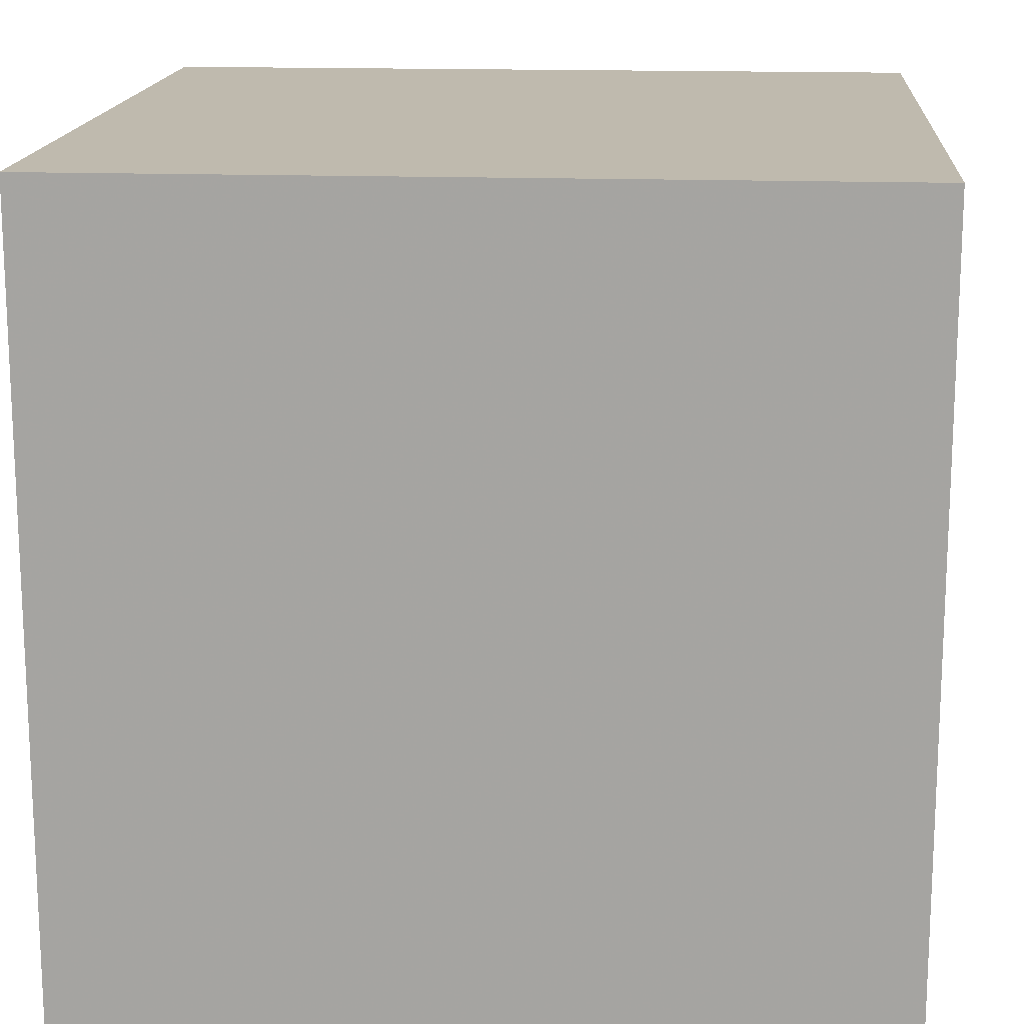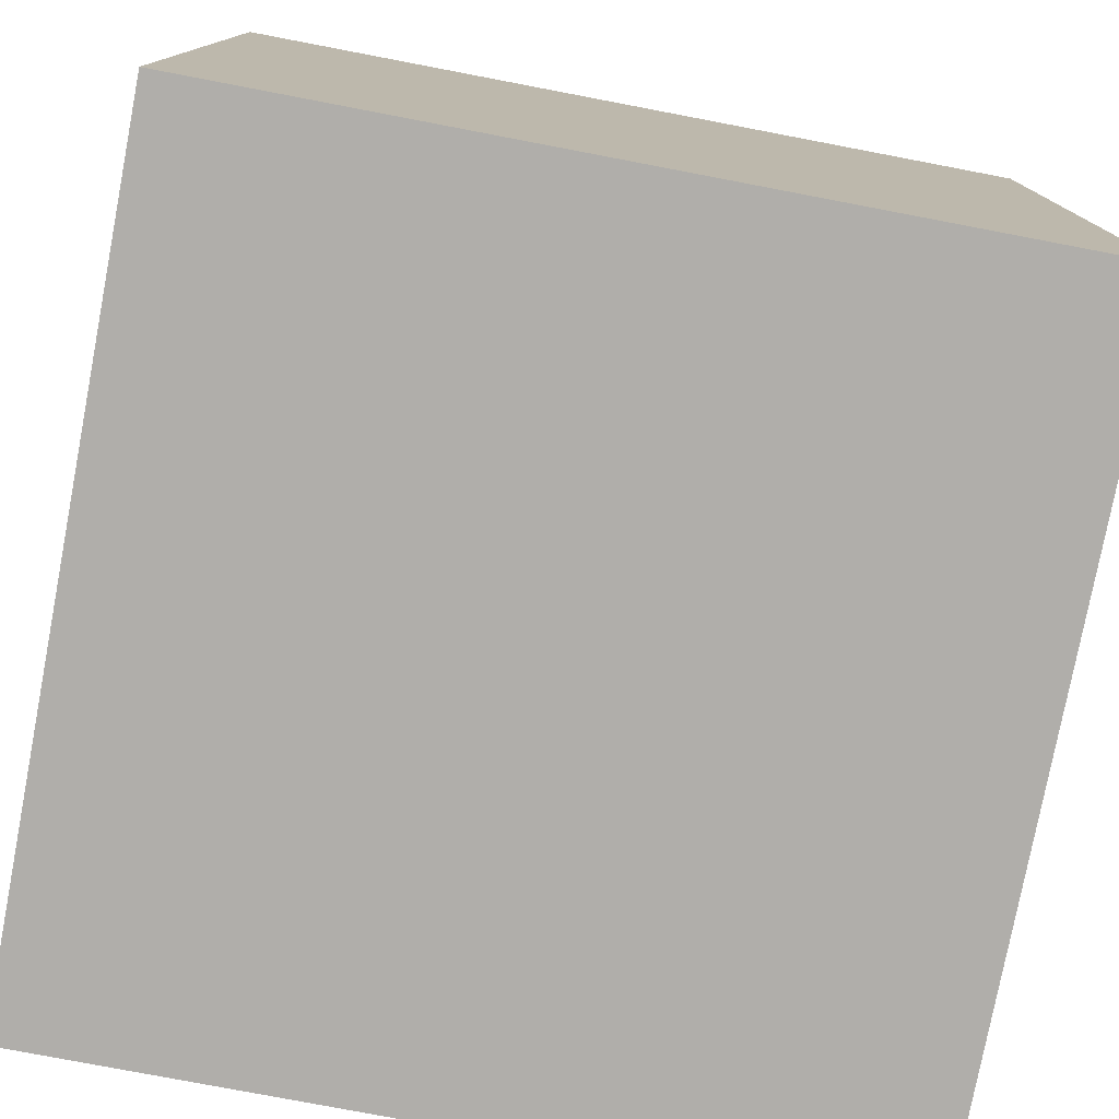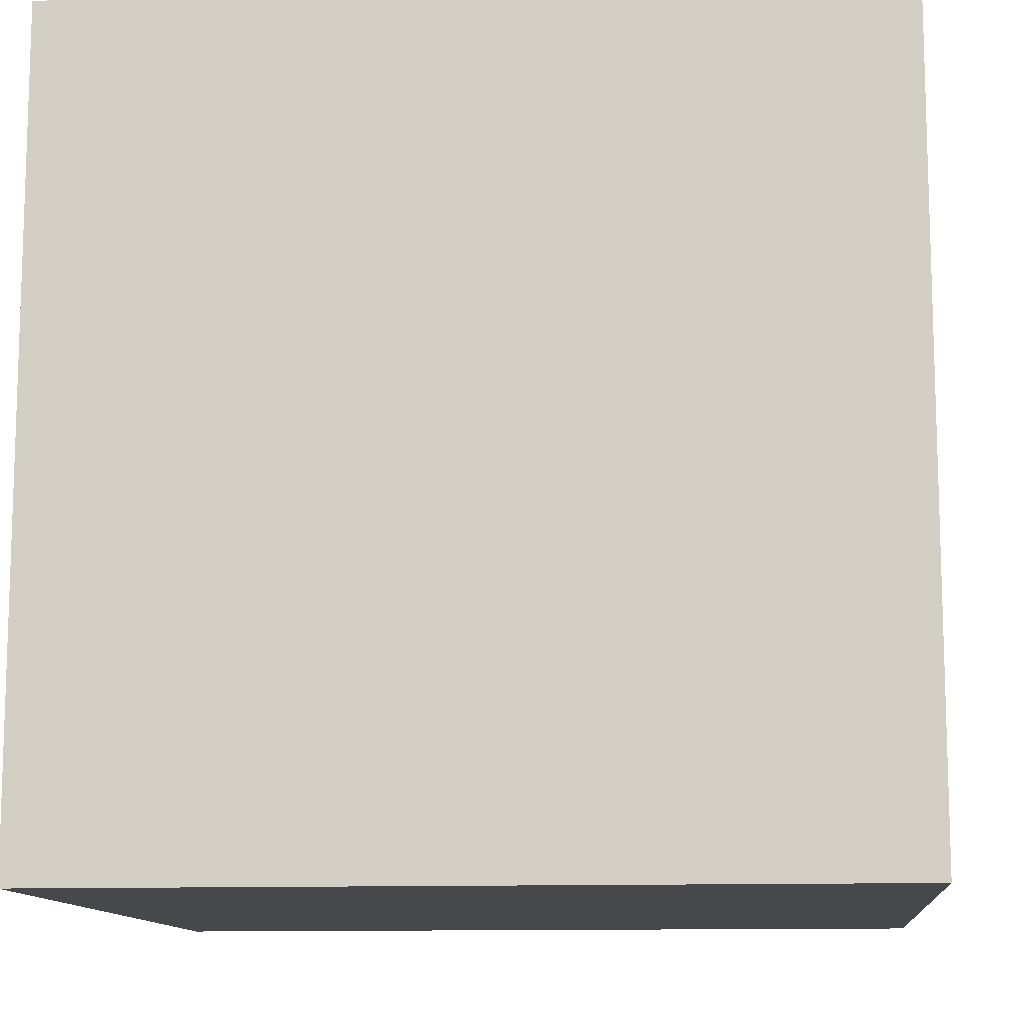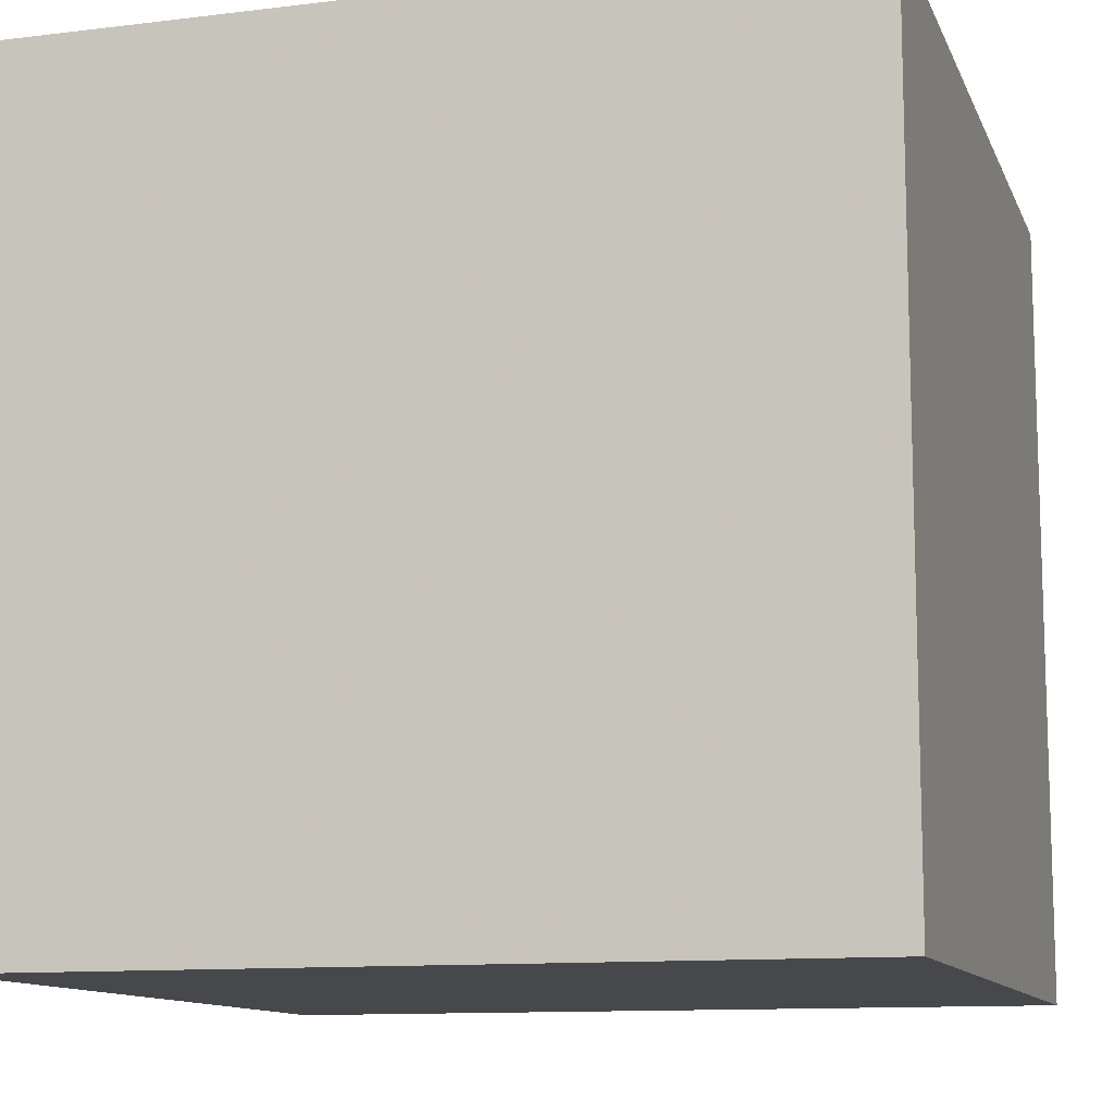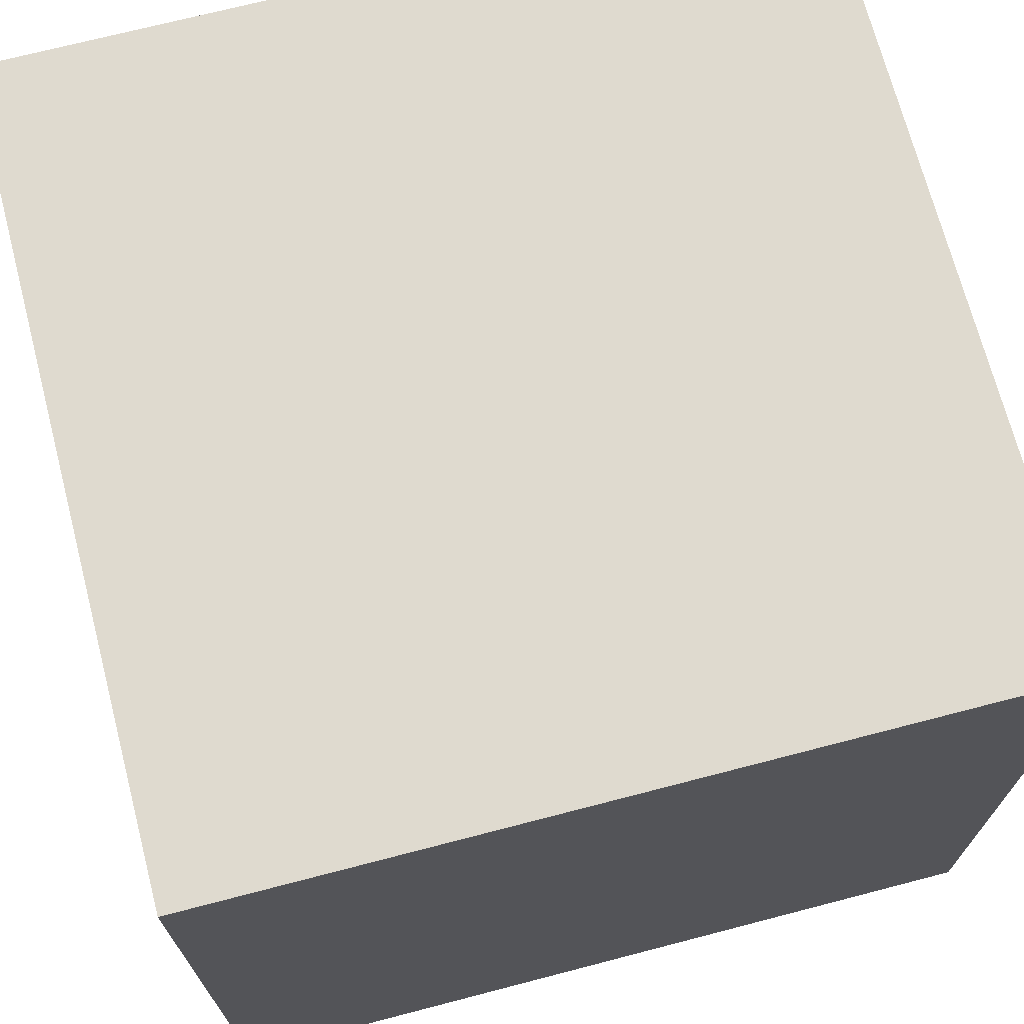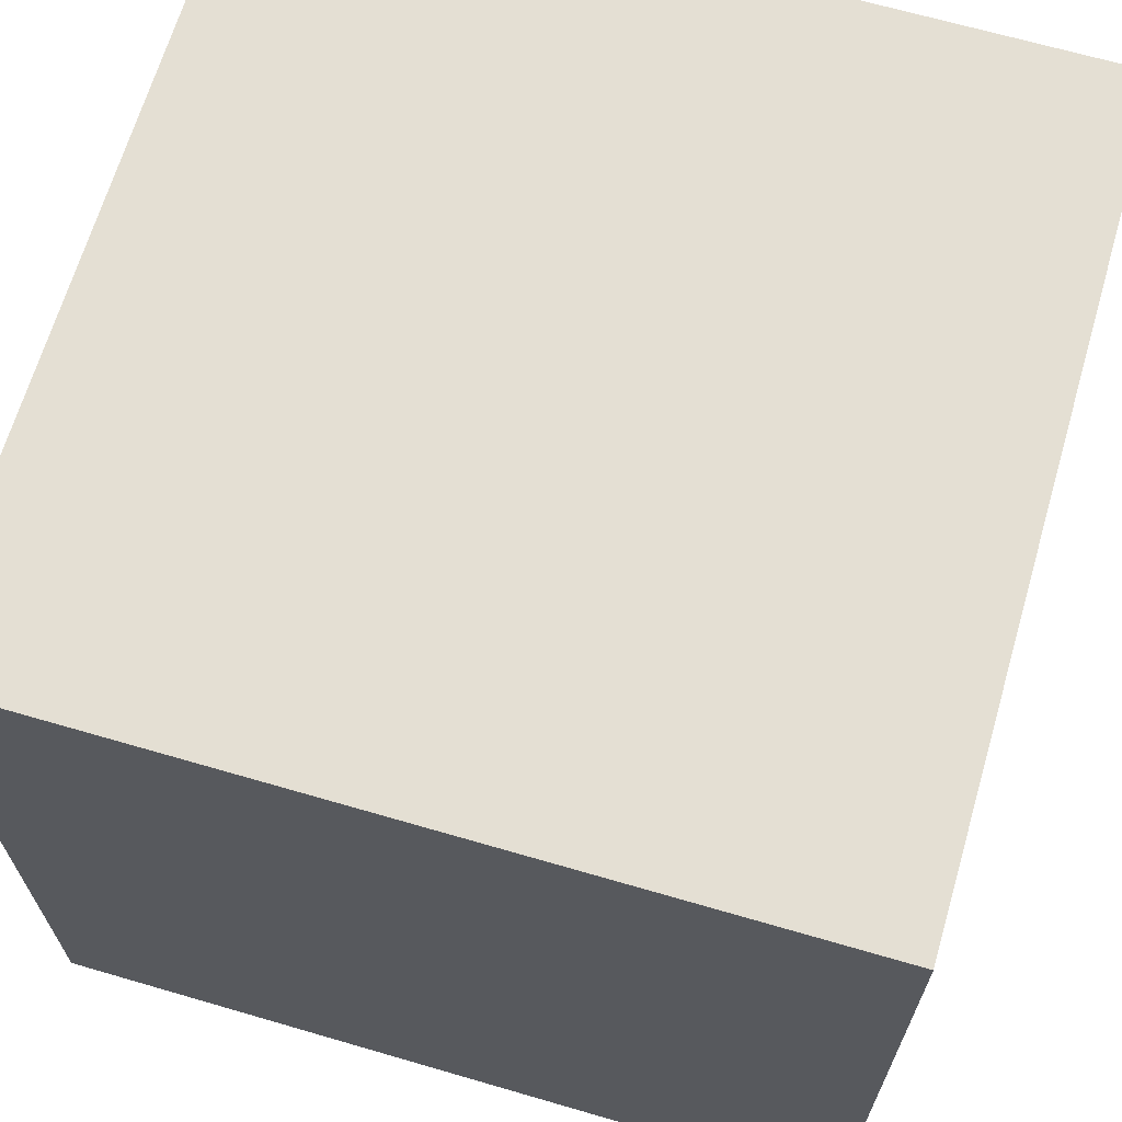
<metadata>
{"format":"obj","ext":"obj","renderer":"f3d","projection":"perspective","resolution":1024,"background":"white","views":[{"elev":15.8,"azim":4.3,"up":"+Z"},{"elev":-77.8,"azim":-10.8,"up":"+Z"},{"elev":-11.6,"azim":-174.6,"up":"+Z"},{"elev":-11.5,"azim":106.5,"up":"+Y"},{"elev":70.6,"azim":-104.6,"up":"+Z"},{"elev":66.8,"azim":-163.7,"up":"+Z"}]}
</metadata>
<code>
g W_rfel
v -98.98 -100 98.98
v -98.98 100 98.98
v 101 -100 98.98
v 101 100 98.98
v 101 -100 -101
v 101 100 -101
v -98.98 -100 -101
v -98.98 100 -101
f 3 4 2 1
f 5 6 4 3
f 7 8 6 5
f 1 2 8 7
f 4 6 8 2
f 5 3 1 7

</code>
